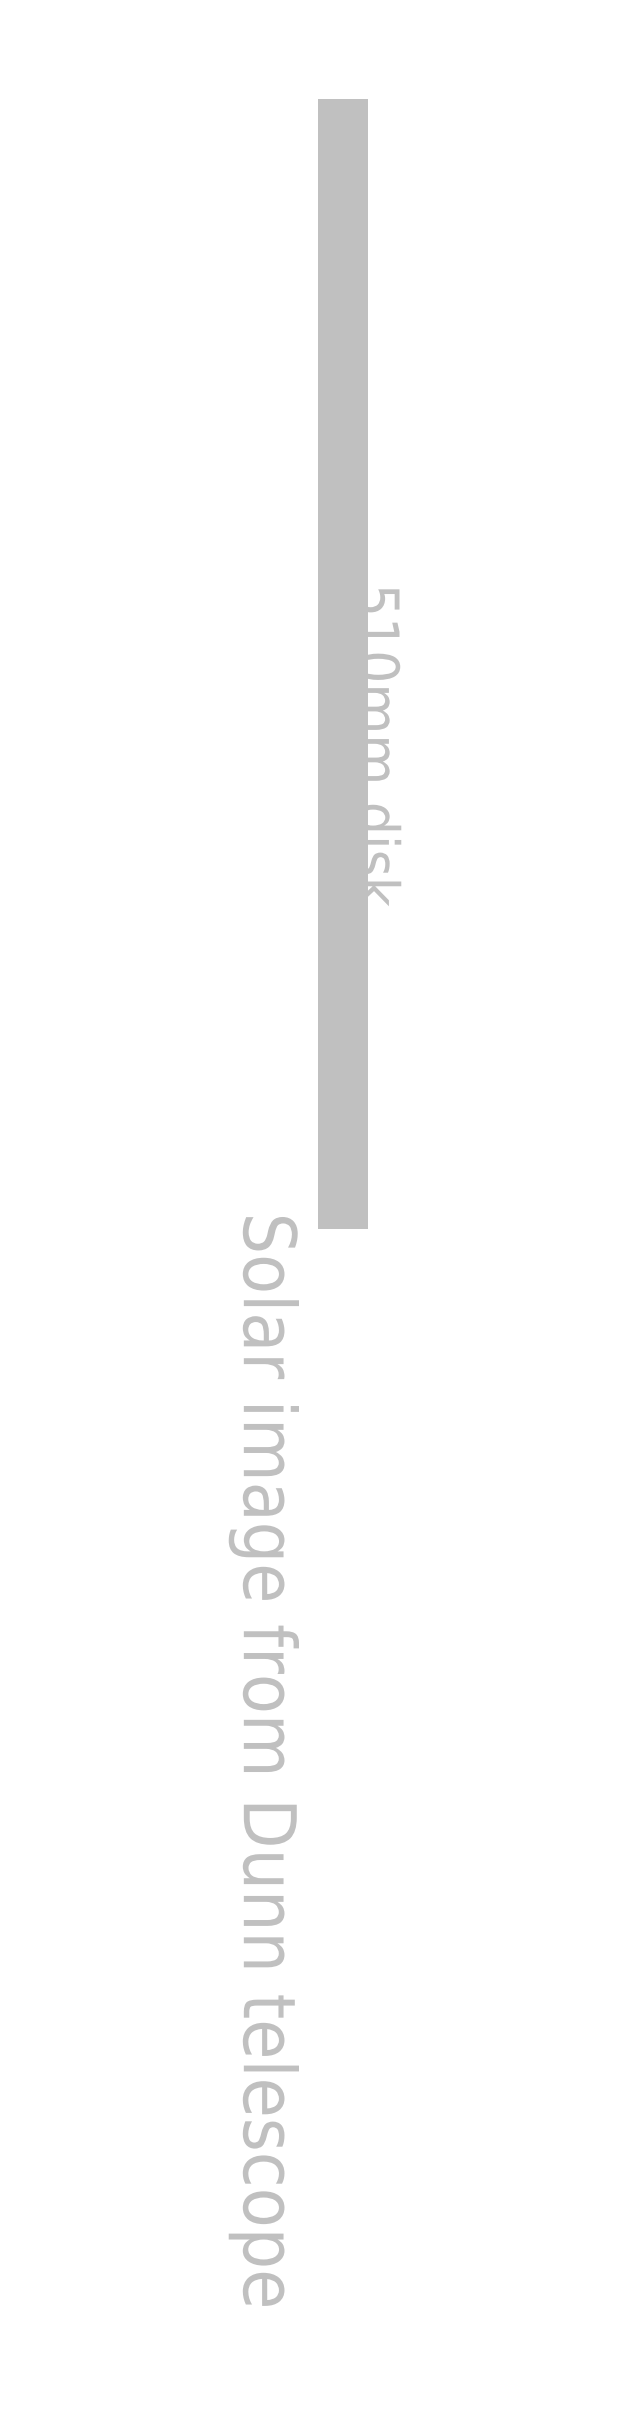
<metadata>
{"format":"dxf","ext":"dxf","renderer":"ezdxf+matplotlib","layout":"modelspace","background":"white","min_lineweight":24,"dpi":150}
</metadata>
<code>
0
SECTION
2
ENTITIES
0
LINE
8
default
10
11.92
20
178.7
11
11.92
21
127.7
39
0
0
TEXT
8
default
10
12.59
20
157
40
2
50
270
72
0
7
Normal#0.2#1.2
1
510mm disk
39
0
0
TEXT
8
default
10
7.237
20
127.3
40
2.5
50
270
72
0
7
Normal#0.25#1.5
1
Solar image from Dunn telescope
39
0
0
ENDSEC
0
EOF

</code>
